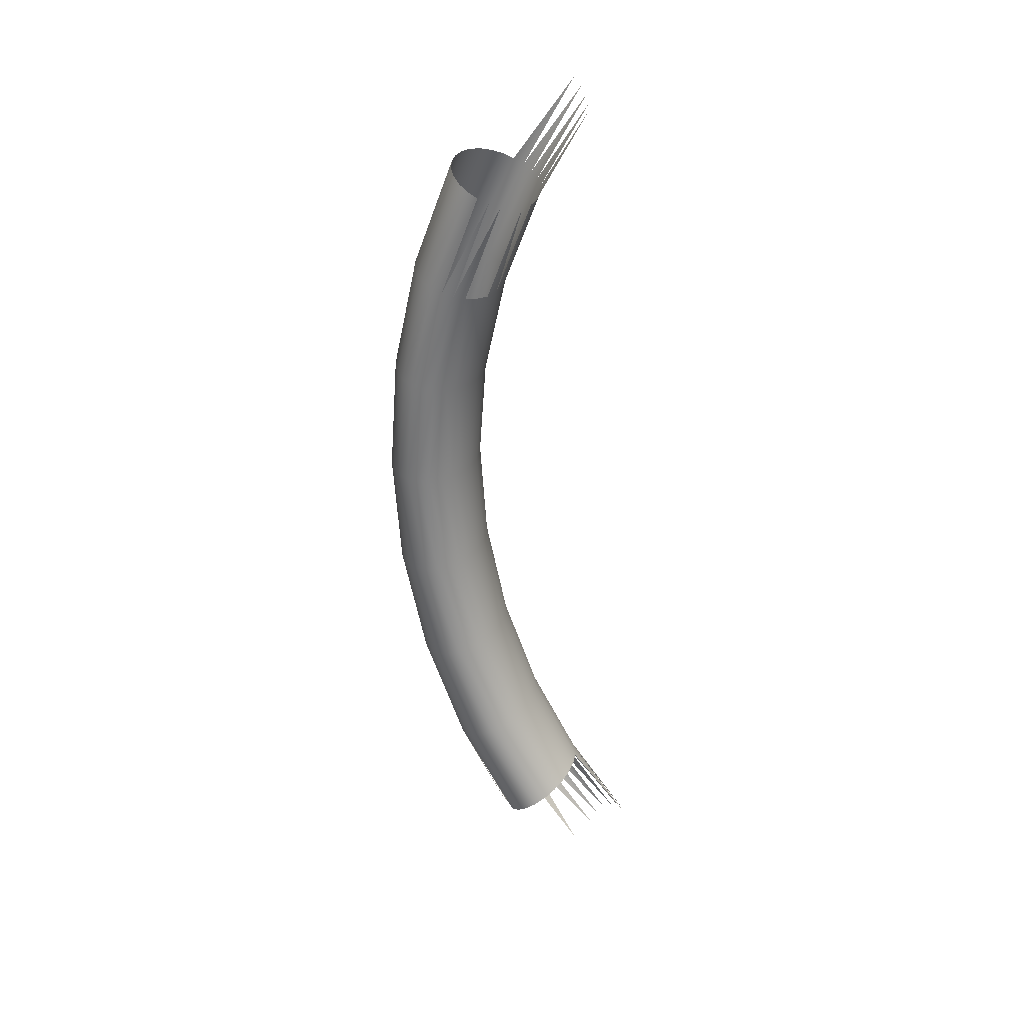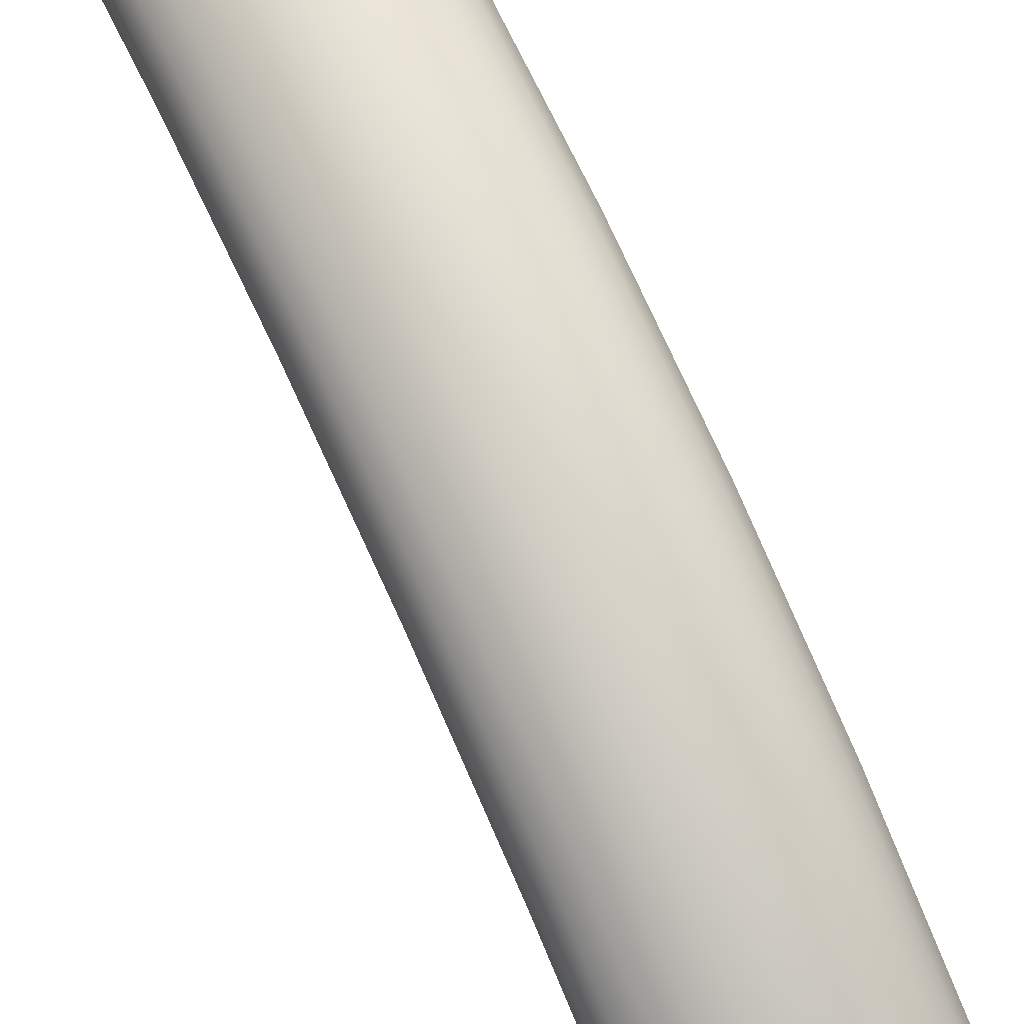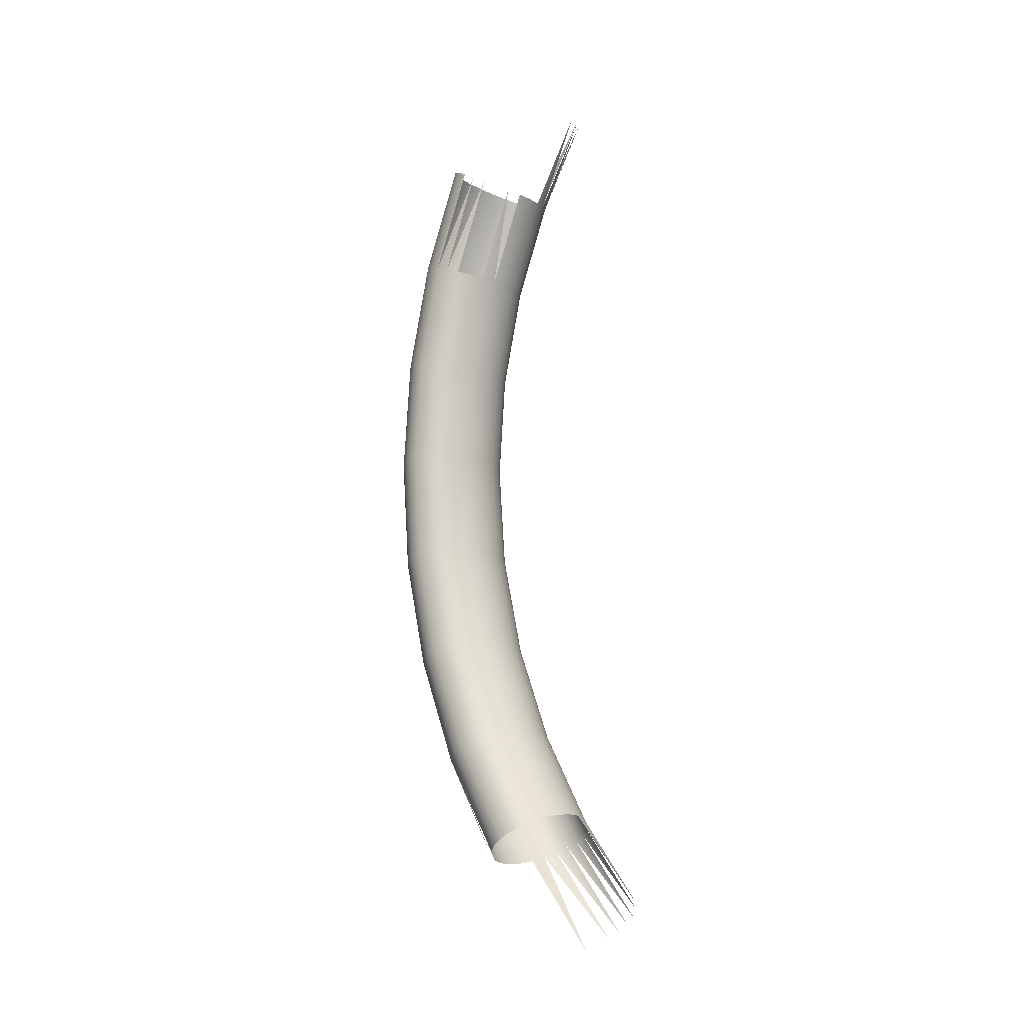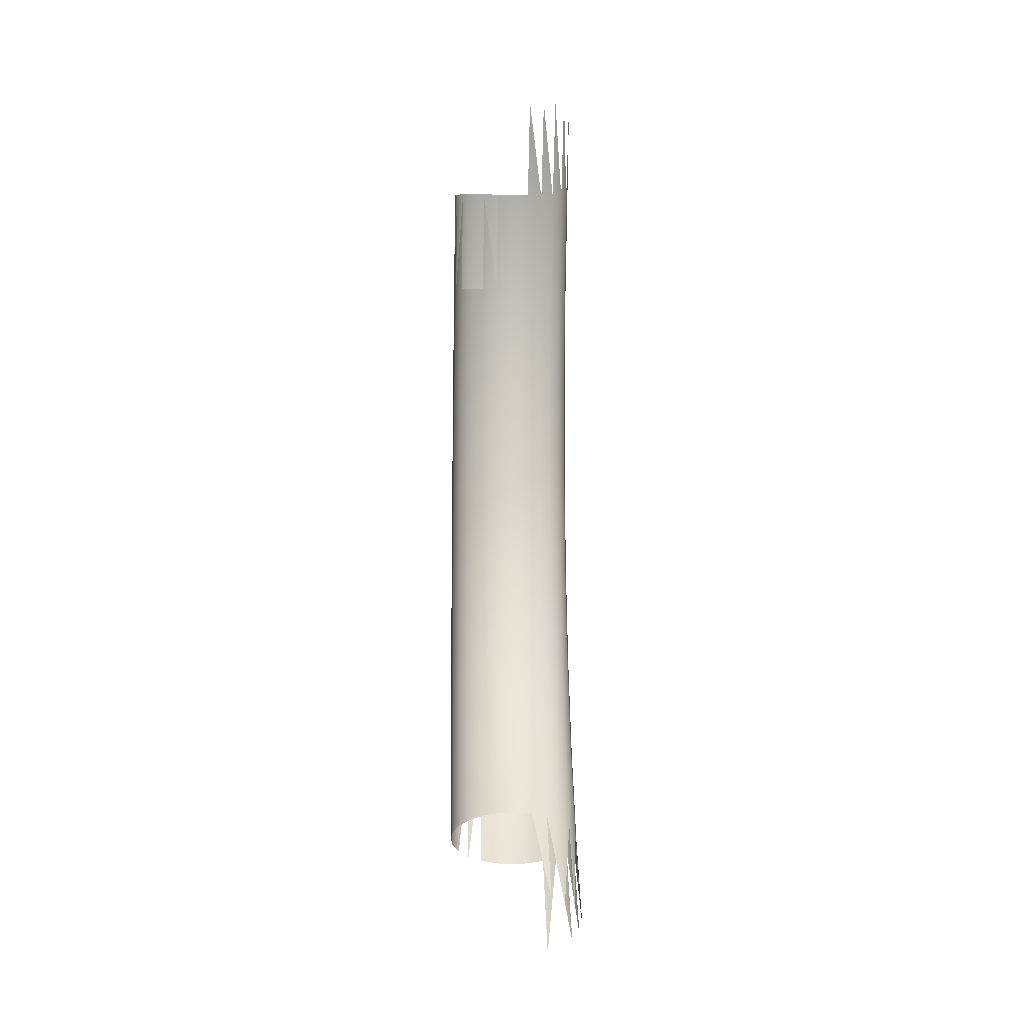
<metadata>
{"format":"obj","ext":"obj","renderer":"f3d","projection":"perspective","resolution":1024,"background":"white","views":[{"elev":29.3,"azim":105.7,"up":"+Y"},{"elev":69.8,"azim":-24.5,"up":"+Z"},{"elev":-12.0,"azim":127.7,"up":"+Y"},{"elev":-12.7,"azim":177.4,"up":"+Y"}]}
</metadata>
<code>
v -0.07484 0.2391 0.4062
v -0.07112 0.2152 0.4156
v -0.07112 0.2392 0.4066
v -0.07484 0.2151 0.4152
v -0.0674 0.2151 0.4152
v -0.07831 0.2387 0.4053
v -0.07112 0.1901 0.4211
v -0.0674 0.2391 0.4062
v -0.0674 0.19 0.4207
v -0.07831 0.2148 0.4143
v -0.07484 0.19 0.4207
v -0.06393 0.2148 0.4143
v -0.06393 0.1899 0.4197
v -0.08129 0.238 0.4038
v -0.07112 0.1645 0.4229
v -0.0674 0.1645 0.4226
v -0.06393 0.2387 0.4053
v -0.06393 0.1645 0.4215
v -0.08129 0.2143 0.4127
v -0.07831 0.1899 0.4197
v -0.07484 0.1645 0.4226
v -0.06096 0.2143 0.4127
v -0.06096 0.1897 0.4181
v -0.06096 0.1645 0.4199
v -0.08357 0.2371 0.4019
v -0.07112 0.1389 0.4211
v -0.0674 0.1389 0.4207
v -0.06393 0.1391 0.4197
v -0.06096 0.238 0.4038
v -0.06096 0.1393 0.4181
v -0.08357 0.2137 0.4107
v -0.08129 0.1897 0.4181
v -0.07831 0.1645 0.4215
v -0.07484 0.1389 0.4207
v -0.05867 0.2137 0.4107
v -0.05867 0.1894 0.416
v -0.05867 0.1645 0.4178
v -0.05867 0.1396 0.416
v -0.08501 0.2361 0.3997
v -0.07112 0.1138 0.4156
v -0.0674 0.1139 0.4152
v -0.06393 0.1142 0.4143
v -0.06096 0.1146 0.4127
v -0.05867 0.2371 0.4019
v -0.05867 0.1152 0.4107
v -0.08501 0.213 0.4083
v -0.08357 0.1894 0.416
v -0.08129 0.1645 0.4199
v -0.07831 0.1391 0.4197
v -0.07484 0.1139 0.4152
v -0.05723 0.2361 0.3997
v -0.05723 0.213 0.4083
v -0.05723 0.189 0.4136
v -0.05723 0.14 0.4136
v -0.05723 0.1159 0.4083
v -0.0855 0.235 0.3973
v -0.07112 0.08975 0.4066
v -0.0674 0.08989 0.4062
v -0.06393 0.09032 0.4053
v -0.06096 0.091 0.4038
v -0.05867 0.09188 0.4019
v -0.05723 0.1645 0.4153
v -0.05723 0.09291 0.3997
v -0.0855 0.2123 0.4058
v -0.08501 0.189 0.4136
v -0.08357 0.1645 0.4178
v -0.08129 0.1393 0.4181
v -0.07831 0.1142 0.4143
v -0.07484 0.08989 0.4062
v -0.05674 0.235 0.3973
v -0.05674 0.2123 0.4058
v -0.05674 0.1886 0.4109
v -0.05674 0.1403 0.4109
v -0.05674 0.1167 0.4058
v -0.05674 0.09402 0.3973
v -0.08501 0.2339 0.3949
v -0.08501 0.2547 0.3834
v -0.07112 0.06724 0.3942
v -0.0674 0.06743 0.3939
v -0.06393 0.06798 0.3931
v -0.06096 0.06886 0.3917
v -0.05867 0.07001 0.3899
v -0.05723 0.07136 0.3878
v -0.05674 0.1645 0.4127
v -0.05674 0.07279 0.3856
v -0.08501 0.2115 0.4032
v -0.0855 0.1886 0.4109
v -0.08501 0.1645 0.4153
v -0.08357 0.1396 0.416
v -0.08129 0.1146 0.4127
v -0.07831 0.09032 0.4053
v -0.07484 0.06743 0.3939
v -0.05723 0.2339 0.3949
v -0.05723 0.2115 0.4032
v -0.05723 0.1883 0.4083
v -0.05723 0.1407 0.4083
v -0.05723 0.1174 0.4032
v -0.05723 0.09512 0.3949
v -0.05723 0.07423 0.3834
v -0.07484 0.2508 0.3773
v -0.07831 0.2514 0.3782
v -0.08129 0.2523 0.3795
v -0.08357 0.2534 0.3813
v -0.08357 0.2328 0.3926
v -0.0855 0.1645 0.4127
v -0.08501 0.14 0.4136
v -0.05723 0.1645 0.41
v -0.08357 0.2108 0.4009
v -0.08501 0.1883 0.4083
v -0.08501 0.1645 0.41
v -0.0855 0.1403 0.4109
v -0.08501 0.1159 0.4083
v -0.08357 0.1152 0.4107
v -0.08129 0.091 0.4038
v -0.07831 0.06798 0.3931
v -0.05867 0.2328 0.3926
v -0.05867 0.2108 0.4009
v -0.05867 0.1879 0.4059
v -0.05867 0.1411 0.4059
v -0.05867 0.1181 0.4009
v -0.05867 0.09615 0.3926
v -0.05867 0.07557 0.3813
v -0.07484 0.2308 0.3883
v -0.07831 0.2313 0.3892
v -0.07112 0.2307 0.388
v -0.08129 0.2319 0.3907
v -0.08501 0.1407 0.4083
v -0.0855 0.1167 0.4058
v -0.05867 0.1645 0.4076
v -0.0674 0.2308 0.3883
v -0.08129 0.2102 0.3988
v -0.08357 0.1879 0.4059
v -0.08357 0.1411 0.4059
v -0.08501 0.1174 0.4032
v -0.08501 0.09291 0.3997
v -0.0855 0.09402 0.3973
v -0.08357 0.09188 0.4019
v -0.08129 0.06886 0.3917
v -0.07831 0.04763 0.3777
v -0.06096 0.2102 0.3988
v -0.06096 0.1876 0.4038
v -0.06096 0.1645 0.4054
v -0.06096 0.1414 0.4038
v -0.06096 0.1187 0.3988
v -0.06096 0.09703 0.3907
v -0.06096 0.07672 0.3795
v -0.07484 0.2095 0.3963
v -0.07831 0.2098 0.3973
v -0.07112 0.2094 0.396
v -0.06393 0.2313 0.3892
v -0.08357 0.1645 0.4076
v -0.08357 0.1181 0.4009
v -0.08501 0.09512 0.3949
v -0.08357 0.07001 0.3899
v -0.0674 0.2095 0.3963
v -0.08129 0.1876 0.4038
v -0.08129 0.1645 0.4054
v -0.08129 0.1414 0.4038
v -0.08357 0.09615 0.3926
v -0.08501 0.07136 0.3878
v -0.0855 0.07279 0.3856
v -0.08501 0.07423 0.3834
v -0.08357 0.05009 0.3749
v -0.06393 0.2098 0.3973
v -0.06393 0.1874 0.4022
v -0.06393 0.1645 0.4038
v -0.06393 0.1416 0.4022
v -0.06393 0.1192 0.3973
v -0.06393 0.09771 0.3892
v -0.06393 0.0776 0.3782
v -0.07484 0.1872 0.4012
v -0.07831 0.1874 0.4022
v -0.07112 0.1872 0.4008
v -0.08129 0.1187 0.3988
v -0.08357 0.07557 0.3813
v -0.08501 0.05171 0.373
v -0.0674 0.1872 0.4012
v -0.07831 0.1645 0.4038
v -0.07831 0.1416 0.4022
v -0.08129 0.09703 0.3907
v -0.08129 0.07672 0.3795
v -0.0855 0.05346 0.371
v -0.08501 0.0552 0.369
v -0.08357 0.05682 0.3672
v -0.0674 0.1645 0.4028
v -0.0674 0.1418 0.4012
v -0.0674 0.1195 0.3963
v -0.0674 0.09814 0.3883
v -0.0674 0.07816 0.3773
v -0.07484 0.1645 0.4028
v -0.07112 0.1645 0.4024
v -0.07831 0.1192 0.3973
v -0.08129 0.05821 0.3656
v -0.07112 0.07835 0.377
v -0.07484 0.1418 0.4012
v -0.07831 0.09771 0.3892
v -0.07831 0.0776 0.3782
v -0.07831 0.05928 0.3644
v -0.07484 0.07816 0.3773
v -0.07112 0.1418 0.4008
v -0.07112 0.1196 0.396
v -0.07112 0.09828 0.388
v -0.07484 0.1195 0.3963
v -0.07484 0.09814 0.3883
f 1 2 3
f 2 1 4
f 5 3 2
f 6 4 1
f 4 7 2
f 3 5 8
f 2 9 5
f 4 6 10
f 7 4 11
f 9 2 7
f 12 8 5
f 13 5 9
f 14 10 6
f 10 11 4
f 11 15 7
f 7 16 9
f 8 12 17
f 5 13 12
f 9 18 13
f 10 14 19
f 11 10 20
f 15 11 21
f 16 7 15
f 18 9 16
f 22 17 12
f 23 12 13
f 24 13 18
f 25 19 14
f 19 20 10
f 20 21 11
f 21 26 15
f 15 27 16
f 16 28 18
f 17 22 29
f 12 23 22
f 13 24 23
f 18 30 24
f 19 25 31
f 20 19 32
f 21 20 33
f 26 21 34
f 27 15 26
f 28 16 27
f 30 18 28
f 35 29 22
f 36 22 23
f 37 23 24
f 38 24 30
f 39 31 25
f 31 32 19
f 32 33 20
f 33 34 21
f 34 40 26
f 26 41 27
f 27 42 28
f 28 43 30
f 29 35 44
f 22 36 35
f 23 37 36
f 24 38 37
f 30 45 38
f 31 39 46
f 32 31 47
f 33 32 48
f 34 33 49
f 40 34 50
f 41 26 40
f 42 27 41
f 43 28 42
f 45 30 43
f 35 51 44
f 36 52 35
f 37 53 36
f 54 37 38
f 55 38 45
f 56 46 39
f 46 47 31
f 47 48 32
f 48 49 33
f 49 50 34
f 50 57 40
f 40 58 41
f 41 59 42
f 42 60 43
f 43 61 45
f 51 35 52
f 52 36 53
f 53 37 62
f 37 54 62
f 38 55 54
f 45 63 55
f 46 56 64
f 47 46 65
f 48 47 66
f 49 48 67
f 50 49 68
f 57 50 69
f 58 40 57
f 59 41 58
f 60 42 59
f 61 43 60
f 63 45 61
f 52 70 51
f 53 71 52
f 62 72 53
f 73 62 54
f 74 54 55
f 75 55 63
f 76 64 56
f 64 65 46
f 65 66 47
f 66 67 48
f 67 68 49
f 68 69 50
f 69 78 57
f 57 79 58
f 58 80 59
f 59 81 60
f 60 82 61
f 61 83 63
f 70 52 71
f 71 53 72
f 72 62 84
f 62 73 84
f 54 74 73
f 55 75 74
f 63 85 75
f 64 76 86
f 56 77 76
f 65 64 87
f 66 65 88
f 67 66 89
f 68 67 90
f 69 68 91
f 78 69 92
f 79 57 78
f 80 58 79
f 83 61 82
f 85 63 83
f 72 94 71
f 84 95 72
f 96 84 73
f 97 73 74
f 98 74 75
f 99 75 85
f 104 86 76
f 86 87 64
f 105 65 87
f 65 105 88
f 106 66 88
f 66 106 89
f 89 90 67
f 90 91 68
f 91 92 69
f 93 71 94
f 94 72 95
f 95 84 107
f 84 96 107
f 73 97 96
f 74 98 97
f 75 99 98
f 86 104 108
f 76 103 104
f 87 86 109
f 87 110 105
f 111 88 105
f 88 111 106
f 112 89 106
f 90 89 113
f 91 90 114
f 92 91 115
f 95 117 94
f 107 118 95
f 119 107 96
f 120 96 97
f 121 97 98
f 122 98 99
f 126 108 104
f 108 109 86
f 110 87 109
f 127 105 110
f 105 127 111
f 128 106 111
f 89 112 113
f 106 128 112
f 113 114 90
f 114 115 91
f 116 94 117
f 117 95 118
f 118 107 129
f 107 119 129
f 96 120 119
f 97 121 120
f 98 122 121
f 124 100 123
f 126 101 124
f 104 102 126
f 108 126 131
f 109 108 132
f 132 110 109
f 110 133 127
f 134 111 127
f 111 134 128
f 135 113 112
f 136 112 128
f 114 113 137
f 115 114 138
f 141 117 118
f 142 118 129
f 143 129 119
f 144 119 120
f 145 120 121
f 146 121 122
f 125 147 123
f 123 148 124
f 124 131 126
f 130 149 125
f 131 132 108
f 110 132 151
f 133 110 151
f 152 127 133
f 127 152 134
f 153 128 134
f 113 135 137
f 112 136 135
f 128 153 136
f 154 114 137
f 114 154 138
f 138 139 115
f 117 141 140
f 118 142 141
f 129 143 142
f 119 144 143
f 120 145 144
f 121 146 145
f 147 125 149
f 148 123 147
f 131 124 148
f 149 130 155
f 132 131 156
f 156 151 132
f 157 133 151
f 158 152 133
f 159 134 152
f 134 159 153
f 160 137 135
f 161 135 136
f 162 136 153
f 137 160 154
f 163 138 154
f 165 140 141
f 166 141 142
f 167 142 143
f 168 143 144
f 169 144 145
f 170 145 146
f 149 171 147
f 147 172 148
f 148 156 131
f 155 173 149
f 155 150 164
f 151 156 157
f 133 157 158
f 152 158 174
f 174 159 152
f 175 153 159
f 135 161 160
f 136 162 161
f 153 175 162
f 176 154 160
f 140 165 164
f 141 166 165
f 142 167 166
f 143 168 167
f 144 169 168
f 145 170 169
f 171 149 173
f 172 147 171
f 156 148 172
f 173 155 177
f 164 177 155
f 172 157 156
f 178 158 157
f 179 174 158
f 159 174 180
f 159 181 175
f 182 160 161
f 183 161 162
f 184 162 175
f 177 164 165
f 185 165 166
f 186 166 167
f 187 167 168
f 188 168 169
f 189 169 170
f 173 190 171
f 171 178 172
f 177 191 173
f 157 172 178
f 158 178 179
f 174 179 192
f 192 180 174
f 181 159 180
f 193 175 181
f 165 185 177
f 166 186 185
f 167 187 186
f 168 188 187
f 169 189 188
f 190 173 191
f 178 171 190
f 191 177 185
f 190 179 178
f 195 192 179
f 180 192 196
f 196 181 180
f 197 193 181
f 200 185 186
f 201 186 187
f 202 187 188
f 194 188 189
f 191 195 190
f 185 200 191
f 179 190 195
f 192 195 203
f 203 196 192
f 181 196 197
f 199 202 194
f 186 201 200
f 187 202 201
f 188 194 202
f 195 191 200
f 200 203 195
f 196 203 204
f 204 197 196
f 199 198 197
f 202 199 204
f 203 200 201
f 204 201 202
f 201 204 203
f 197 204 199
f 3 2 1
f 4 1 2
f 2 3 5
f 1 4 6
f 2 7 4
f 8 5 3
f 5 9 2
f 10 6 4
f 11 4 7
f 7 2 9
f 5 8 12
f 9 5 13
f 6 10 14
f 4 11 10
f 7 15 11
f 9 16 7
f 17 12 8
f 12 13 5
f 13 18 9
f 19 14 10
f 20 10 11
f 21 11 15
f 15 7 16
f 16 9 18
f 12 17 22
f 13 12 23
f 18 13 24
f 14 19 25
f 10 20 19
f 11 21 20
f 15 26 21
f 16 27 15
f 18 28 16
f 29 22 17
f 22 23 12
f 23 24 13
f 24 30 18
f 31 25 19
f 32 19 20
f 33 20 21
f 34 21 26
f 26 15 27
f 27 16 28
f 28 18 30
f 22 29 35
f 23 22 36
f 24 23 37
f 30 24 38
f 25 31 39
f 19 32 31
f 20 33 32
f 21 34 33
f 26 40 34
f 27 41 26
f 28 42 27
f 30 43 28
f 44 35 29
f 35 36 22
f 36 37 23
f 37 38 24
f 38 45 30
f 46 39 31
f 47 31 32
f 48 32 33
f 49 33 34
f 50 34 40
f 40 26 41
f 41 27 42
f 42 28 43
f 43 30 45
f 44 51 35
f 35 52 36
f 36 53 37
f 38 37 54
f 45 38 55
f 39 46 56
f 31 47 46
f 32 48 47
f 33 49 48
f 34 50 49
f 40 57 50
f 41 58 40
f 42 59 41
f 43 60 42
f 45 61 43
f 52 35 51
f 53 36 52
f 62 37 53
f 62 54 37
f 54 55 38
f 55 63 45
f 64 56 46
f 65 46 47
f 66 47 48
f 67 48 49
f 68 49 50
f 69 50 57
f 57 40 58
f 58 41 59
f 59 42 60
f 60 43 61
f 61 45 63
f 51 70 52
f 52 71 53
f 53 72 62
f 54 62 73
f 55 54 74
f 63 55 75
f 56 64 76
f 46 65 64
f 47 66 65
f 48 67 66
f 49 68 67
f 50 69 68
f 57 78 69
f 58 79 57
f 59 80 58
f 60 81 59
f 61 82 60
f 63 83 61
f 71 52 70
f 72 53 71
f 84 62 72
f 84 73 62
f 73 74 54
f 74 75 55
f 75 85 63
f 86 76 64
f 76 77 56
f 87 64 65
f 88 65 66
f 89 66 67
f 90 67 68
f 91 68 69
f 92 69 78
f 78 57 79
f 79 58 80
f 82 61 83
f 83 63 85
f 71 94 72
f 72 95 84
f 73 84 96
f 74 73 97
f 75 74 98
f 85 75 99
f 76 86 104
f 64 87 86
f 87 65 105
f 88 105 65
f 88 66 106
f 89 106 66
f 67 90 89
f 68 91 90
f 69 92 91
f 94 71 93
f 95 72 94
f 107 84 95
f 107 96 84
f 96 97 73
f 97 98 74
f 98 99 75
f 108 104 86
f 104 103 76
f 109 86 87
f 105 110 87
f 105 88 111
f 106 111 88
f 106 89 112
f 113 89 90
f 114 90 91
f 115 91 92
f 94 117 95
f 95 118 107
f 96 107 119
f 97 96 120
f 98 97 121
f 99 98 122
f 104 108 126
f 86 109 108
f 109 87 110
f 110 105 127
f 111 127 105
f 111 106 128
f 113 112 89
f 112 128 106
f 90 114 113
f 91 115 114
f 117 94 116
f 118 95 117
f 129 107 118
f 129 119 107
f 119 120 96
f 120 121 97
f 121 122 98
f 123 100 124
f 124 101 126
f 126 102 104
f 131 126 108
f 132 108 109
f 109 110 132
f 127 133 110
f 127 111 134
f 128 134 111
f 112 113 135
f 128 112 136
f 137 113 114
f 138 114 115
f 118 117 141
f 129 118 142
f 119 129 143
f 120 119 144
f 121 120 145
f 122 121 146
f 123 147 125
f 124 148 123
f 126 131 124
f 125 149 130
f 108 132 131
f 151 132 110
f 151 110 133
f 133 127 152
f 134 152 127
f 134 128 153
f 137 135 113
f 135 136 112
f 136 153 128
f 137 114 154
f 138 154 114
f 115 139 138
f 140 141 117
f 141 142 118
f 142 143 129
f 143 144 119
f 144 145 120
f 145 146 121
f 149 125 147
f 147 123 148
f 148 124 131
f 155 130 149
f 156 131 132
f 132 151 156
f 151 133 157
f 133 152 158
f 152 134 159
f 153 159 134
f 135 137 160
f 136 135 161
f 153 136 162
f 154 160 137
f 154 138 163
f 141 140 165
f 142 141 166
f 143 142 167
f 144 143 168
f 145 144 169
f 146 145 170
f 147 171 149
f 148 172 147
f 131 156 148
f 149 173 155
f 164 150 155
f 157 156 151
f 158 157 133
f 174 158 152
f 152 159 174
f 159 153 175
f 160 161 135
f 161 162 136
f 162 175 153
f 160 154 176
f 164 165 140
f 165 166 141
f 166 167 142
f 167 168 143
f 168 169 144
f 169 170 145
f 173 149 171
f 171 147 172
f 172 148 156
f 177 155 173
f 155 177 164
f 156 157 172
f 157 158 178
f 158 174 179
f 180 174 159
f 175 181 159
f 161 160 182
f 162 161 183
f 175 162 184
f 165 164 177
f 166 165 185
f 167 166 186
f 168 167 187
f 169 168 188
f 170 169 189
f 171 190 173
f 172 178 171
f 173 191 177
f 178 172 157
f 179 178 158
f 192 179 174
f 174 180 192
f 180 159 181
f 181 175 193
f 177 185 165
f 185 186 166
f 186 187 167
f 187 188 168
f 188 189 169
f 191 173 190
f 190 171 178
f 185 177 191
f 178 179 190
f 179 192 195
f 196 192 180
f 180 181 196
f 181 193 197
f 186 185 200
f 187 186 201
f 188 187 202
f 189 188 194
f 190 195 191
f 191 200 185
f 195 190 179
f 203 195 192
f 192 196 203
f 197 196 181
f 194 202 199
f 200 201 186
f 201 202 187
f 202 194 188
f 200 191 195
f 195 203 200
f 204 203 196
f 196 197 204
f 197 198 199
f 204 199 202
f 201 200 203
f 202 201 204
f 203 204 201
f 199 204 197

</code>
